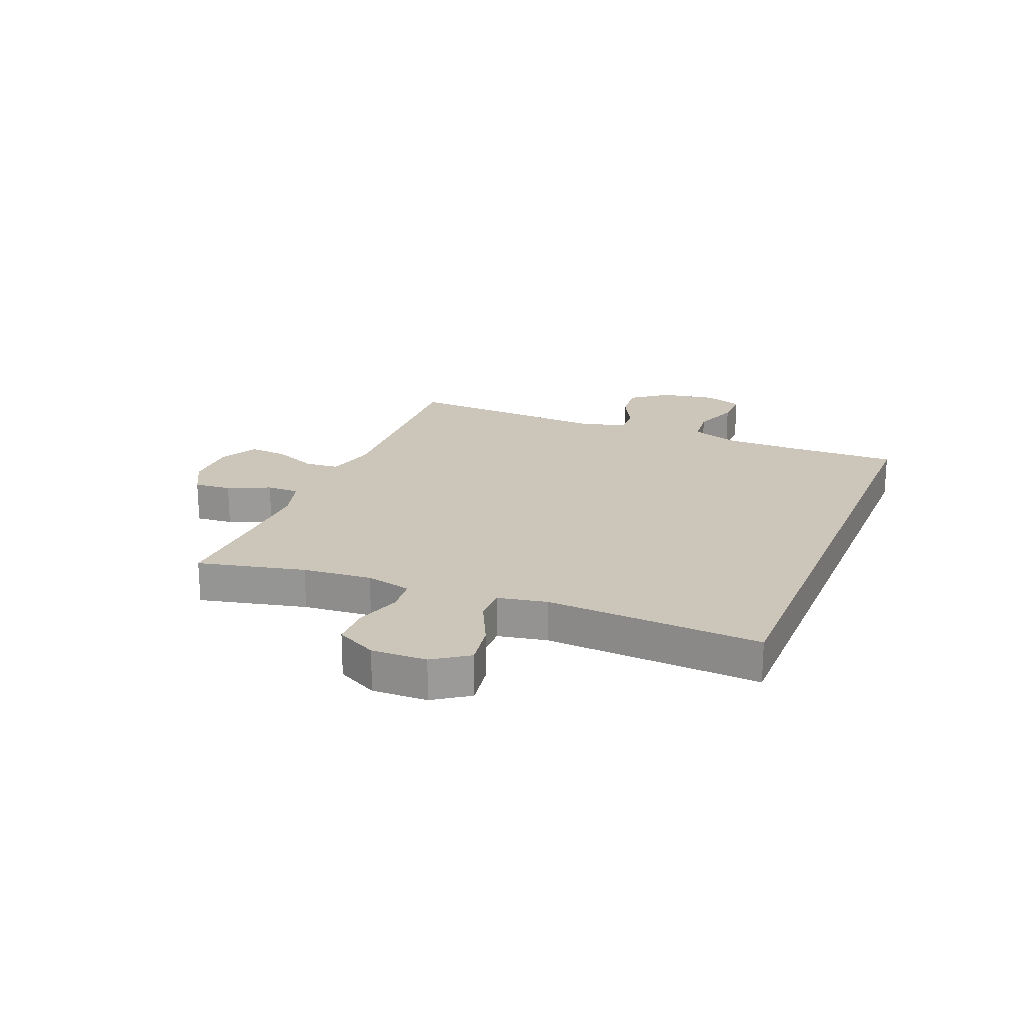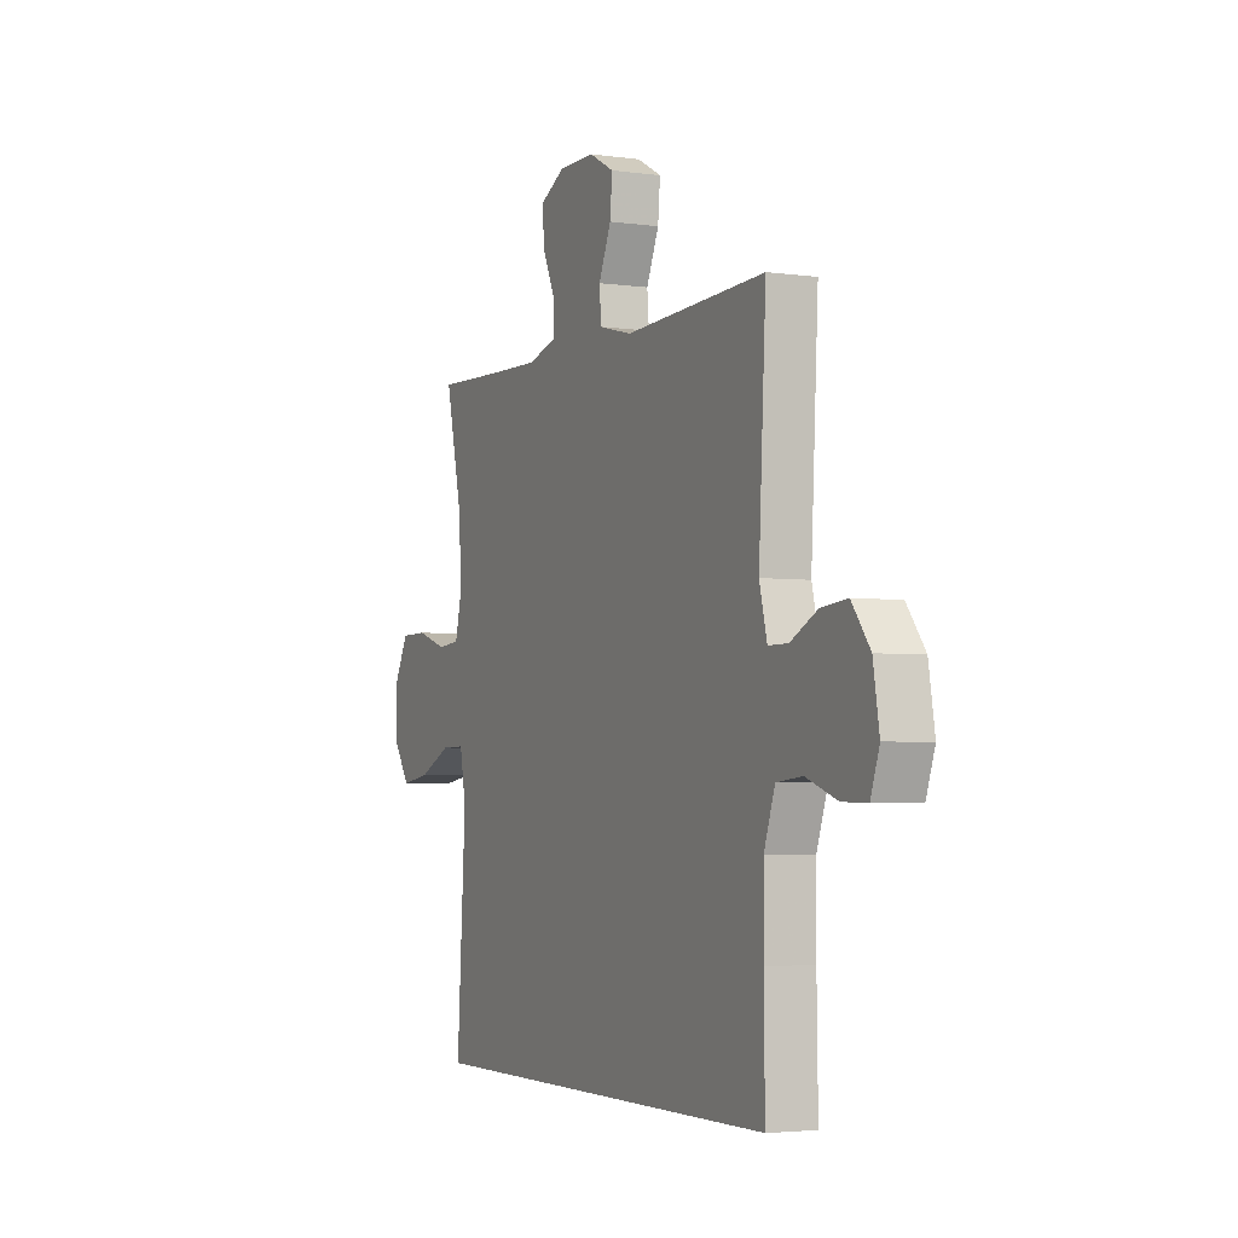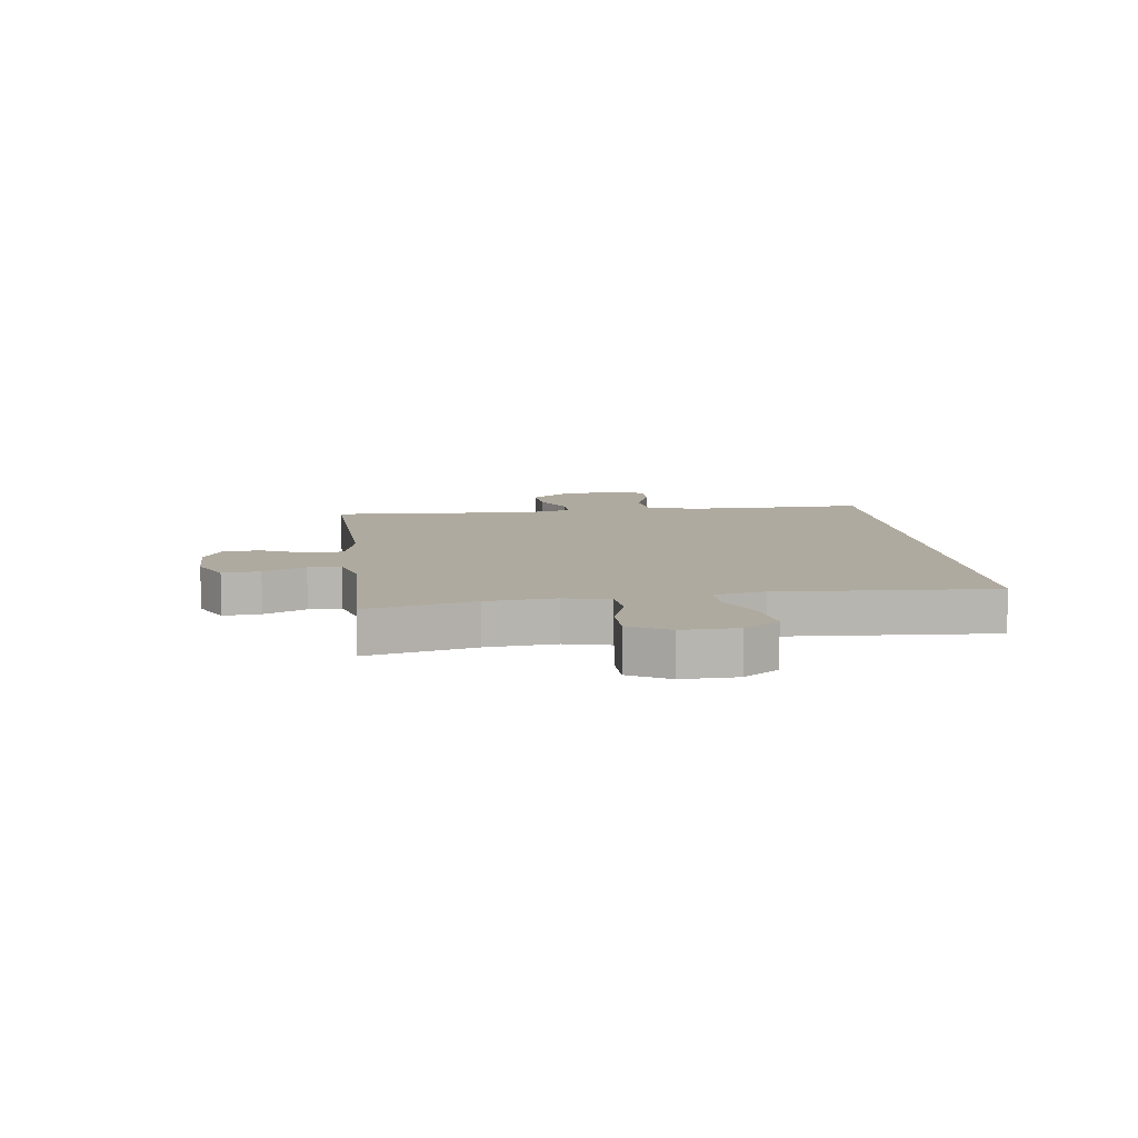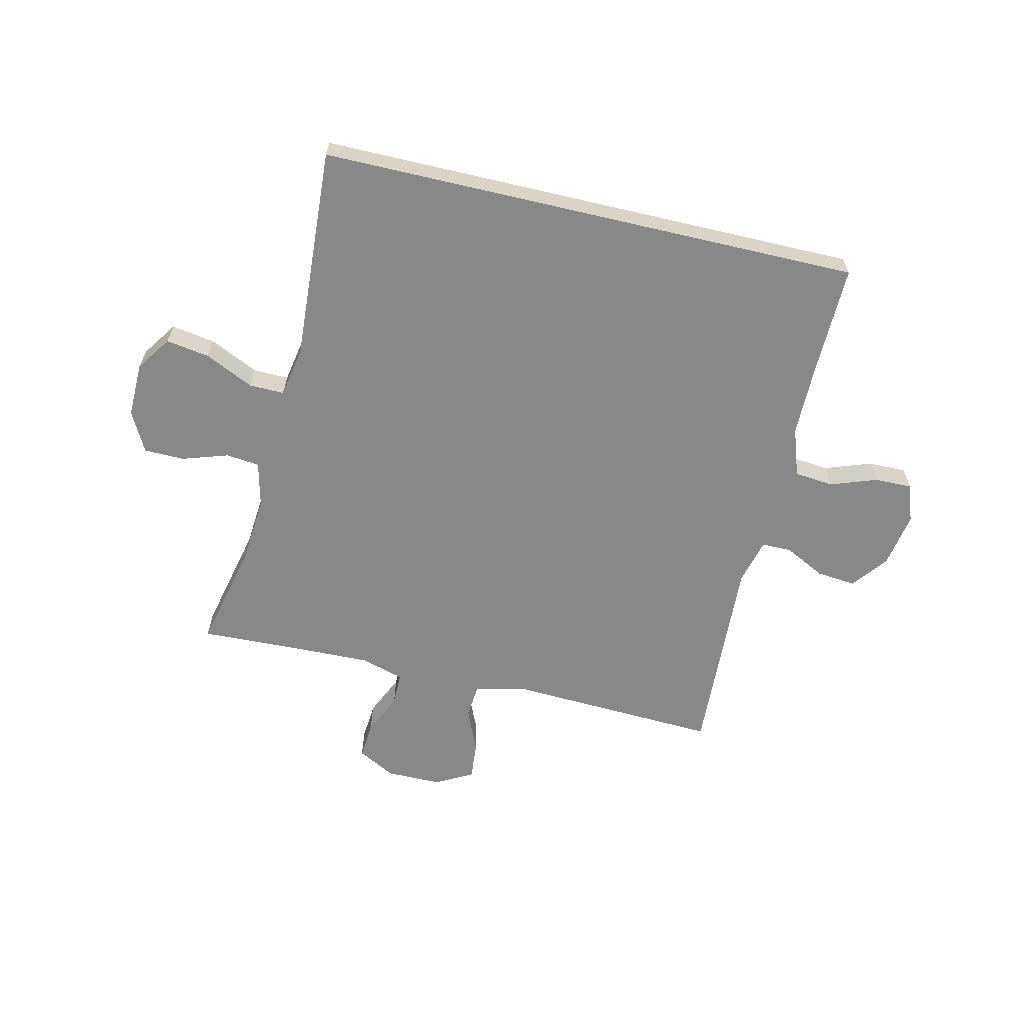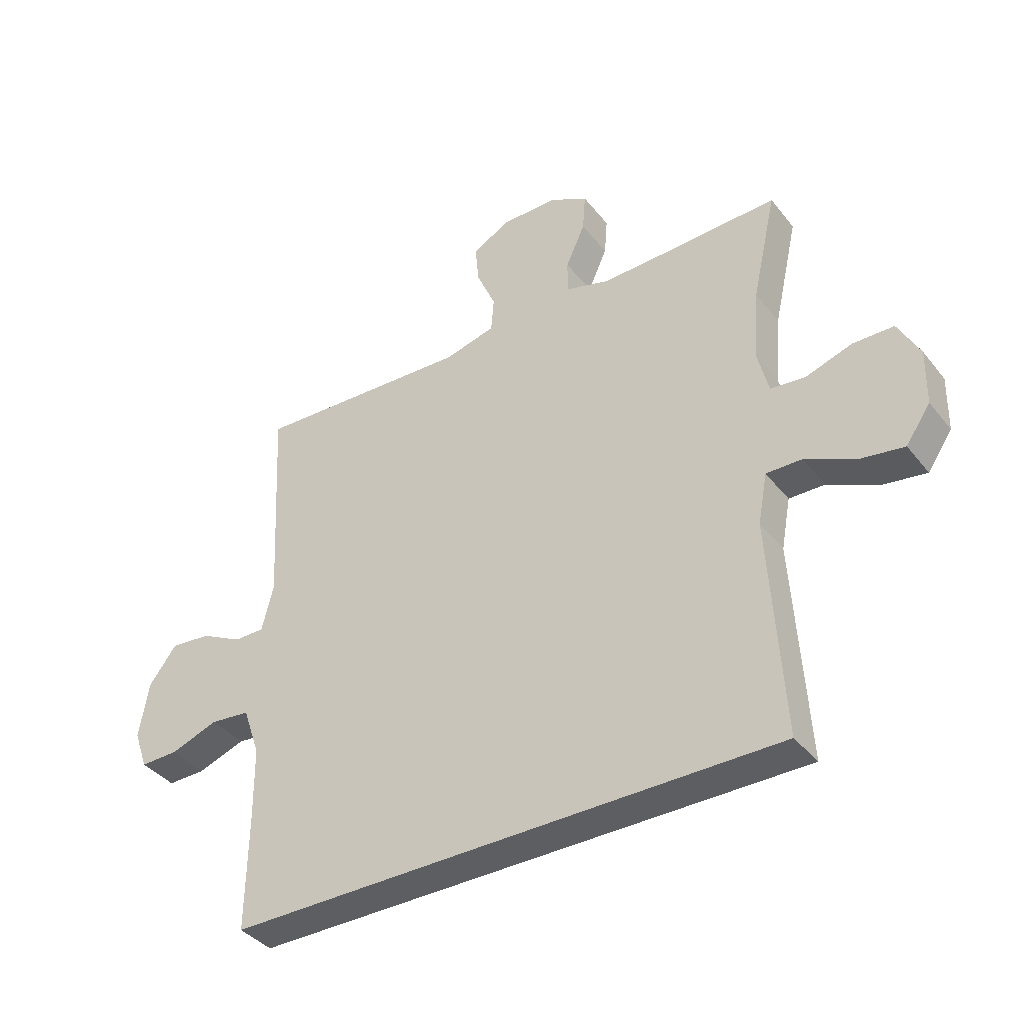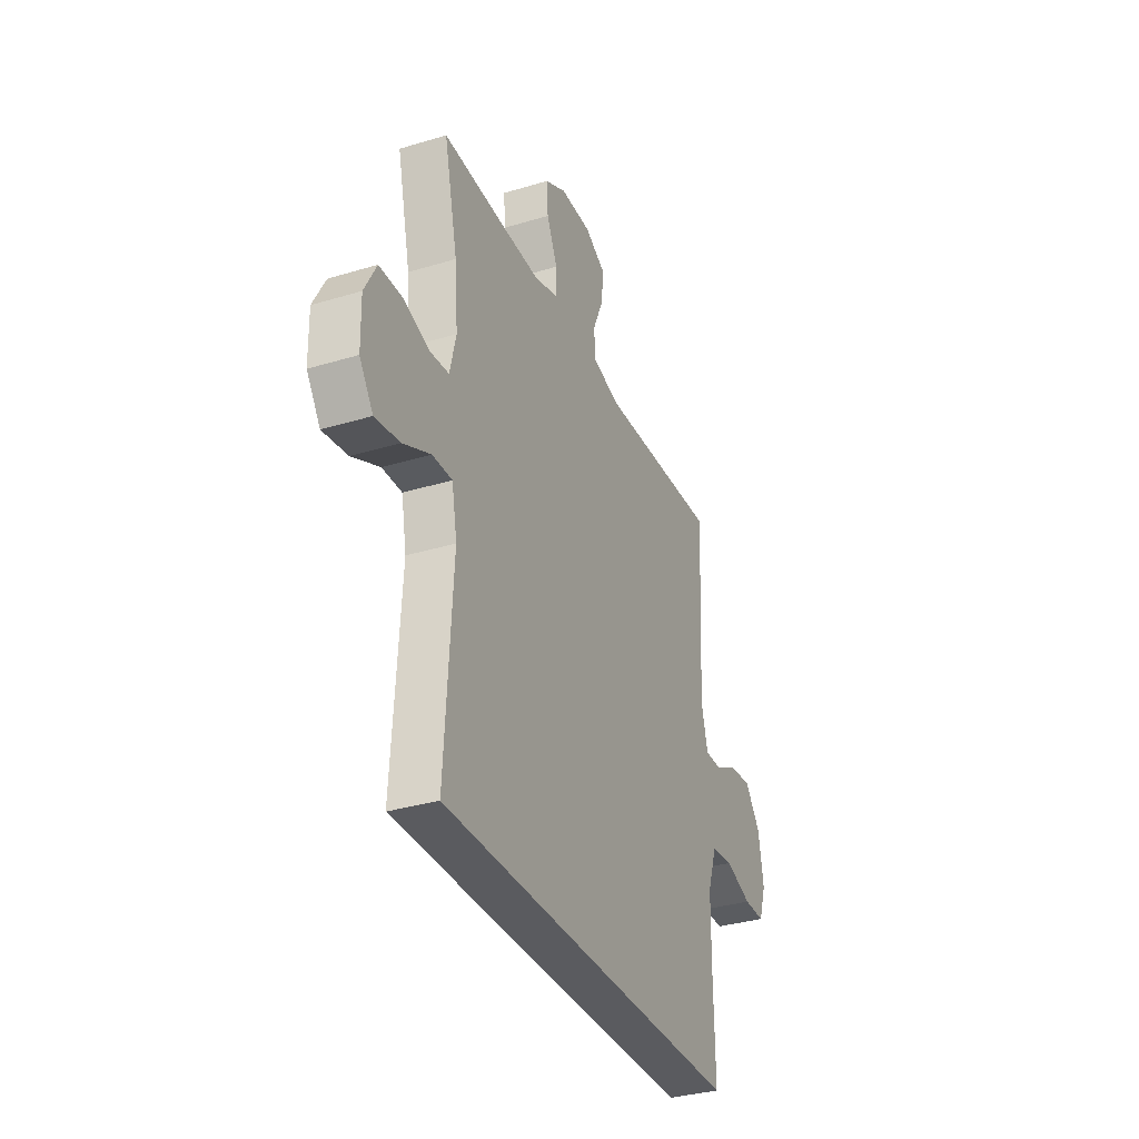
<metadata>
{"format":"obj","ext":"obj","renderer":"f3d","projection":"perspective","resolution":1024,"background":"white","views":[{"elev":20.8,"azim":111.9,"up":"+Y"},{"elev":-3.6,"azim":-115.2,"up":"+Z"},{"elev":9.5,"azim":82.8,"up":"+Y"},{"elev":-62.7,"azim":166.8,"up":"+Y"},{"elev":-38.6,"azim":34.0,"up":"+Z"},{"elev":-33.5,"azim":112.5,"up":"+Z"}]}
</metadata>
<code>
v 0.5 0.07 0.5
v 0.458 0.07 0.314
v 0.448 0.07 0.194
v 0.467 0.07 0.115
v 0.526 0.07 0.109
v 0.606 0.07 0.135
v 0.676 0.07 0.134
v 0.713 0.07 0.064
v 0.711 0.07 -0.032
v 0.669 0.07 -0.093
v 0.593 0.07 -0.081
v 0.508 0.07 -0.041
v 0.447 0.07 -0.04
v 0.431 0.07 -0.126
v 0.454 0.07 -0.5
v -0.492 0.07 -0.5
v -0.489 0.07 -0.309
v -0.49 0.07 -0.181
v -0.519 0.07 -0.097
v -0.587 0.07 -0.09
v -0.669 0.07 -0.119
v -0.734 0.07 -0.12
v -0.757 0.07 -0.054
v -0.741 0.07 0.042
v -0.693 0.07 0.105
v -0.624 0.07 0.098
v -0.553 0.07 0.062
v -0.501 0.07 0.062
v -0.481 0.07 0.142
v -0.5 0.07 0.5
v -0.128 0.07 0.483
v -0.041 0.07 0.505
v -0.036 0.07 0.564
v -0.069 0.07 0.64
v -0.075 0.07 0.707
v -0.01 0.07 0.742
v 0.086 0.07 0.742
v 0.152 0.07 0.707
v 0.147 0.07 0.642
v 0.114 0.07 0.569
v 0.114 0.07 0.512
v 0.19 0.07 0.49
v 0.31 0.07 0.493
v 0.5 0 0.5
v 0.458 0 0.314
v 0.448 0 0.194
v 0.467 0 0.115
v 0.526 0 0.109
v 0.606 0 0.135
v 0.676 0 0.134
v 0.713 0 0.064
v 0.711 0 -0.032
v 0.669 0 -0.093
v 0.593 0 -0.081
v 0.508 0 -0.041
v 0.447 0 -0.04
v 0.431 0 -0.126
v 0.454 0 -0.5
v -0.492 0 -0.5
v -0.489 0 -0.309
v -0.49 0 -0.181
v -0.519 0 -0.097
v -0.587 0 -0.09
v -0.669 0 -0.119
v -0.734 0 -0.12
v -0.757 0 -0.054
v -0.741 0 0.042
v -0.693 0 0.105
v -0.624 0 0.098
v -0.553 0 0.062
v -0.501 0 0.062
v -0.481 0 0.142
v -0.5 0 0.5
v -0.128 0 0.483
v -0.041 0 0.505
v -0.036 0 0.564
v -0.069 0 0.64
v -0.075 0 0.707
v -0.01 0 0.742
v 0.086 0 0.742
v 0.152 0 0.707
v 0.147 0 0.642
v 0.114 0 0.569
v 0.114 0 0.512
v 0.19 0 0.49
v 0.31 0 0.493
f 38 39 40
f 37 38 40
f 36 37 40
f 35 36 40
f 34 35 40
f 33 34 40
f 32 33 40 41
f 31 32 41 42
f 29 30 31
f 28 29 31 42
f 25 26 27
f 24 25 27
f 23 24 27
f 22 23 27
f 21 22 27
f 20 21 27
f 19 20 27 28
f 28 42 43
f 19 28 43
f 18 19 43
f 14 15 16 17
f 17 18 43
f 14 17 43
f 13 14 43
f 10 11 12
f 9 10 12
f 8 9 12
f 7 8 12
f 6 7 12
f 5 6 12
f 4 5 12 13
f 43 1 2
f 43 2 3
f 3 4 13 43
f 83 82 81
f 83 81 80
f 83 80 79
f 83 79 78
f 83 78 77
f 83 77 76
f 84 83 76 75
f 85 84 75 74
f 74 73 72
f 85 74 72 71
f 70 69 68
f 70 68 67
f 70 67 66
f 70 66 65
f 70 65 64
f 70 64 63
f 71 70 63 62
f 86 85 71
f 86 71 62
f 86 62 61
f 60 59 58 57
f 86 61 60
f 86 60 57
f 86 57 56
f 55 54 53
f 55 53 52
f 55 52 51
f 55 51 50
f 55 50 49
f 55 49 48
f 56 55 48 47
f 45 44 86
f 46 45 86
f 86 56 47 46
f 1 44 45 2
f 2 45 46 3
f 3 46 47 4
f 4 47 48 5
f 5 48 49 6
f 6 49 50 7
f 7 50 51 8
f 8 51 52 9
f 9 52 53 10
f 10 53 54 11
f 11 54 55 12
f 12 55 56 13
f 13 56 57 14
f 14 57 58 15
f 15 58 59 16
f 16 59 60 17
f 17 60 61 18
f 18 61 62 19
f 19 62 63 20
f 20 63 64 21
f 21 64 65 22
f 22 65 66 23
f 23 66 67 24
f 24 67 68 25
f 25 68 69 26
f 26 69 70 27
f 27 70 71 28
f 28 71 72 29
f 29 72 73 30
f 30 73 74 31
f 31 74 75 32
f 32 75 76 33
f 33 76 77 34
f 34 77 78 35
f 35 78 79 36
f 36 79 80 37
f 37 80 81 38
f 38 81 82 39
f 39 82 83 40
f 40 83 84 41
f 41 84 85 42
f 42 85 86 43
f 43 86 44 1

</code>
